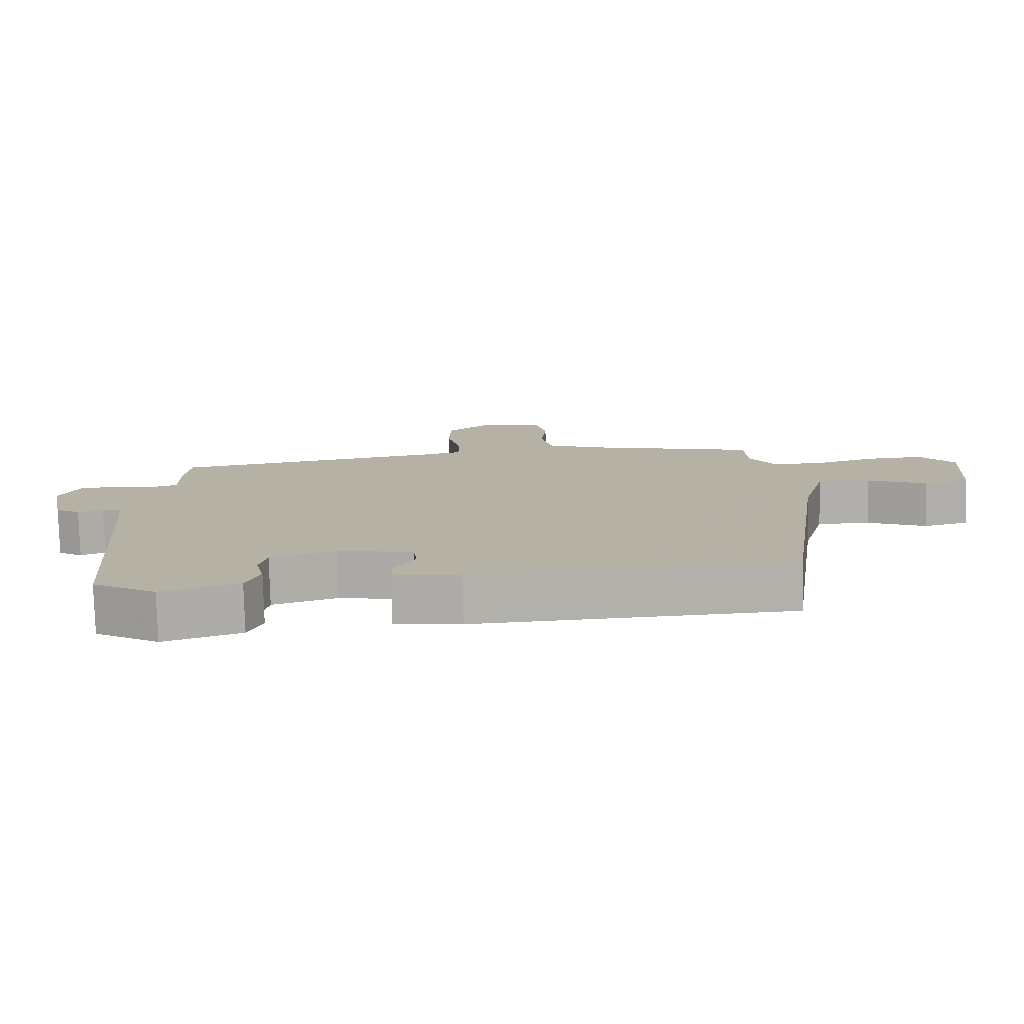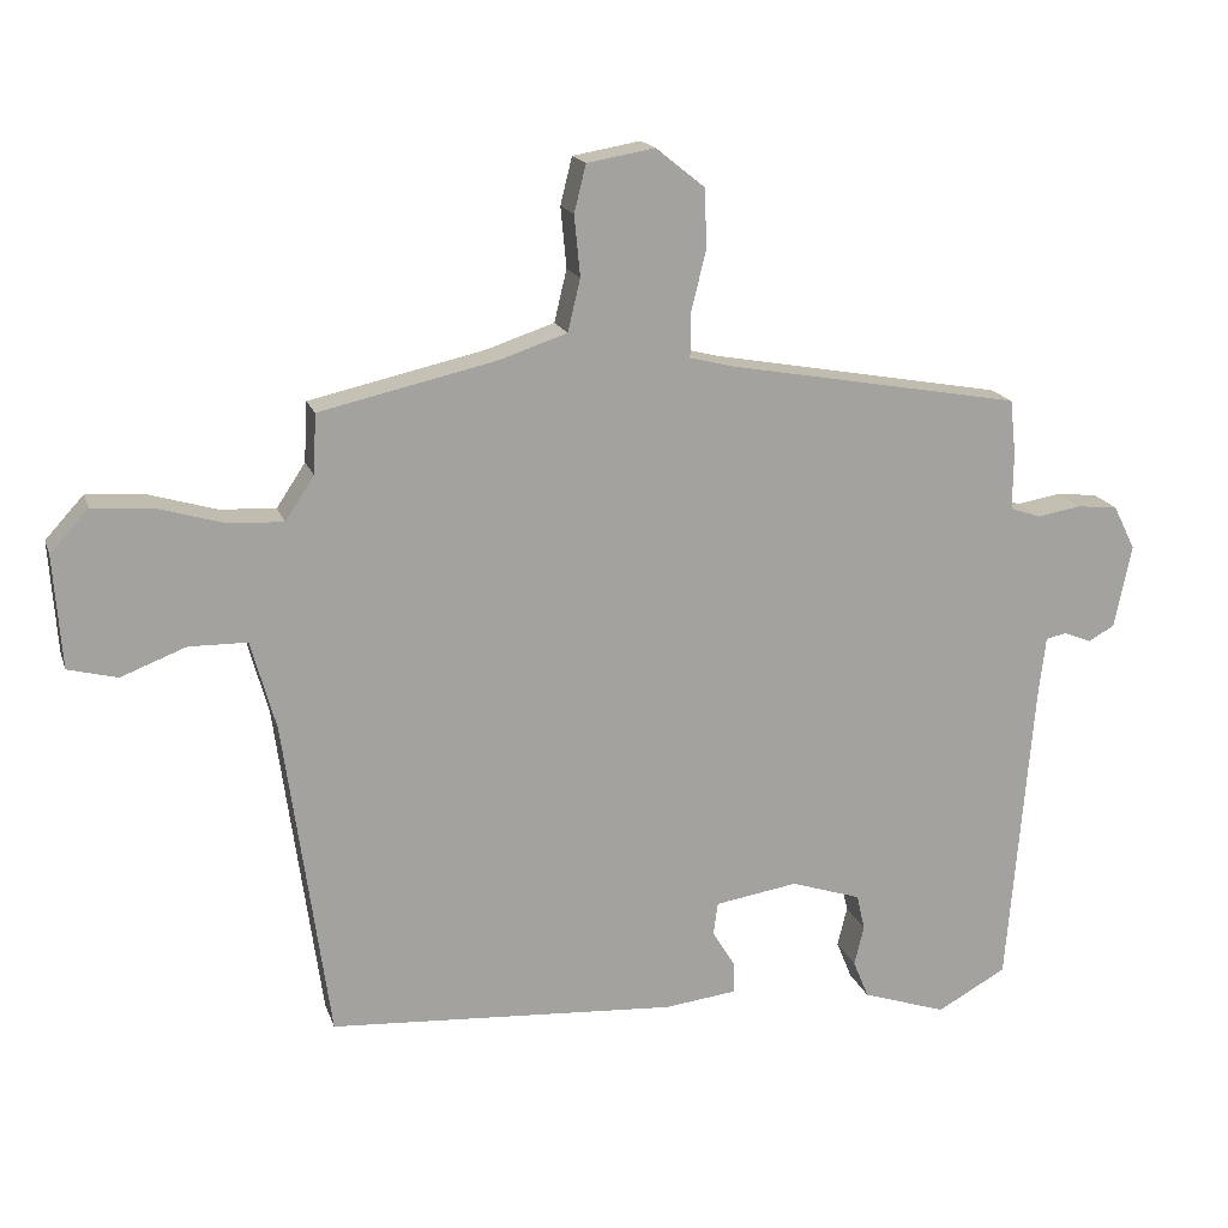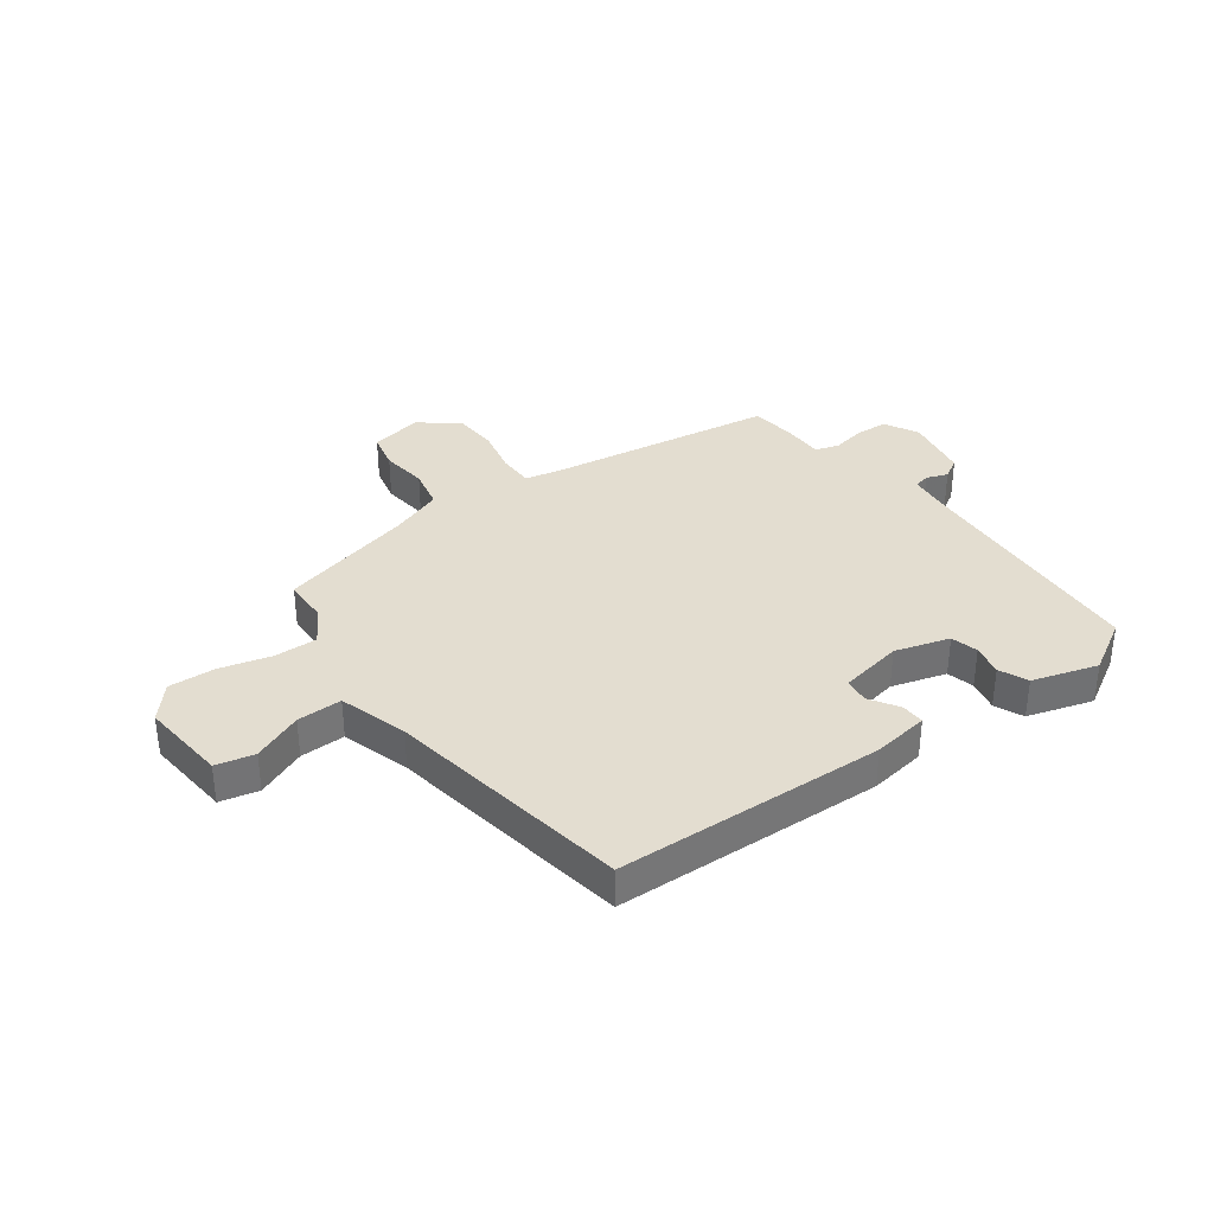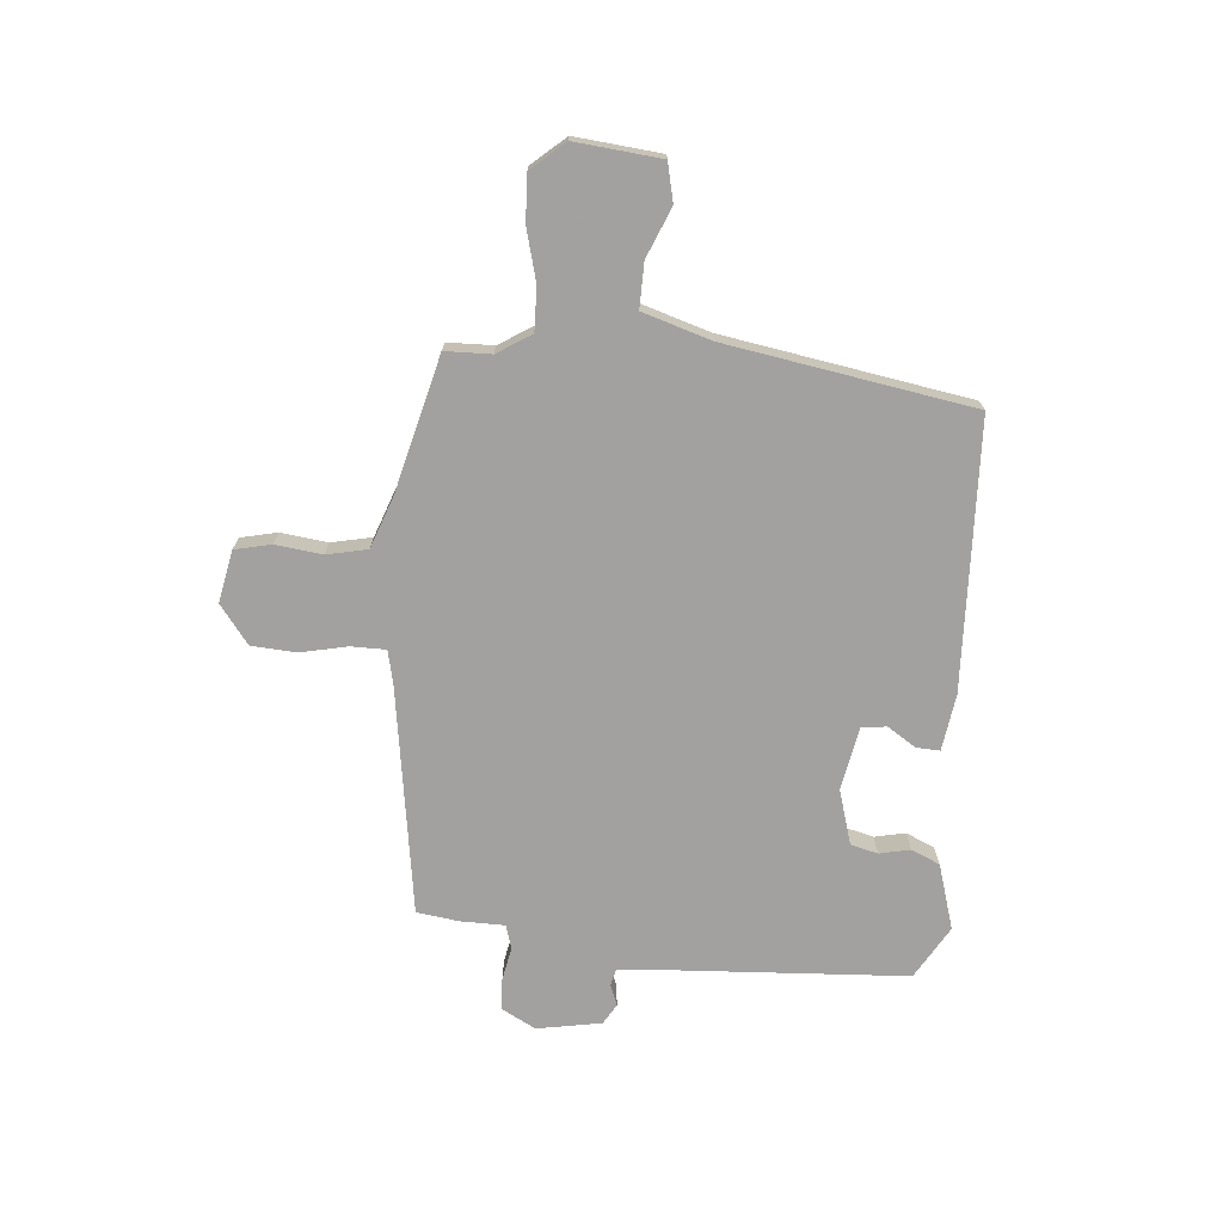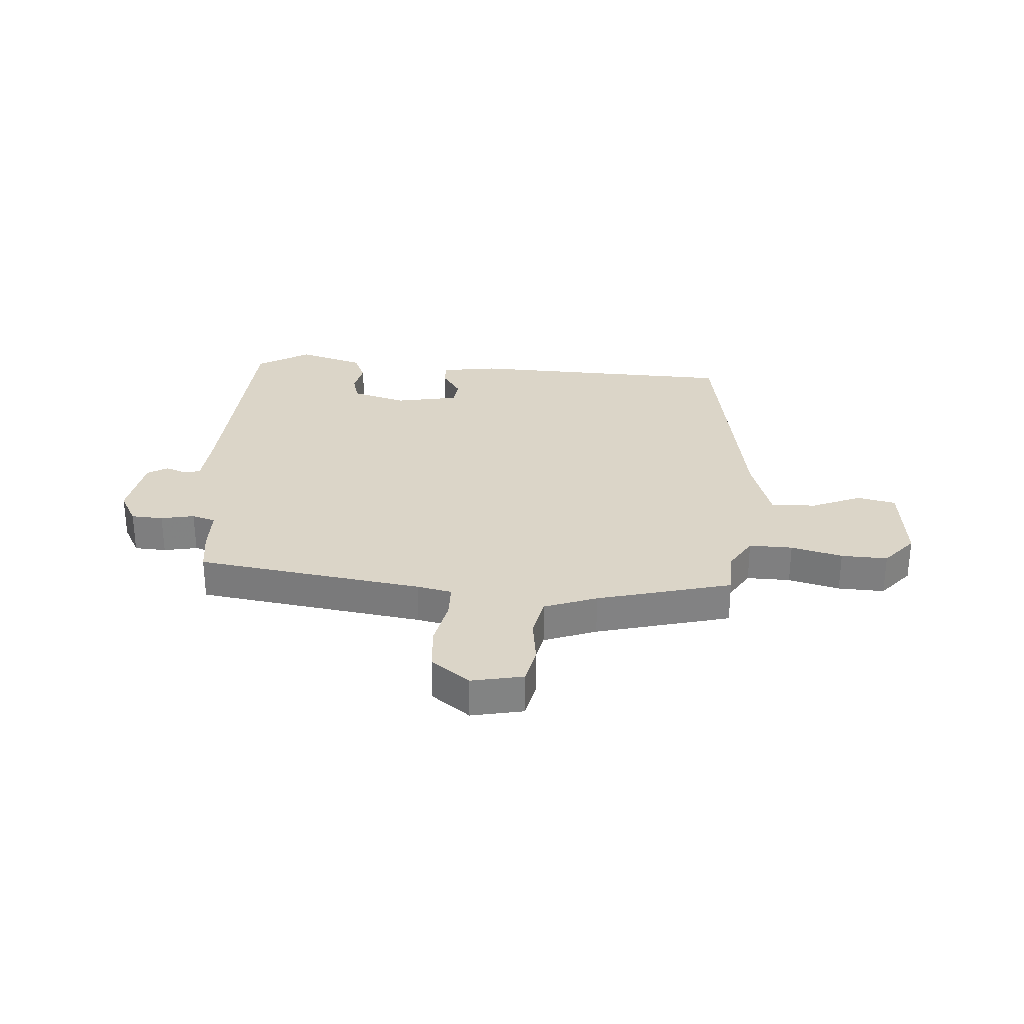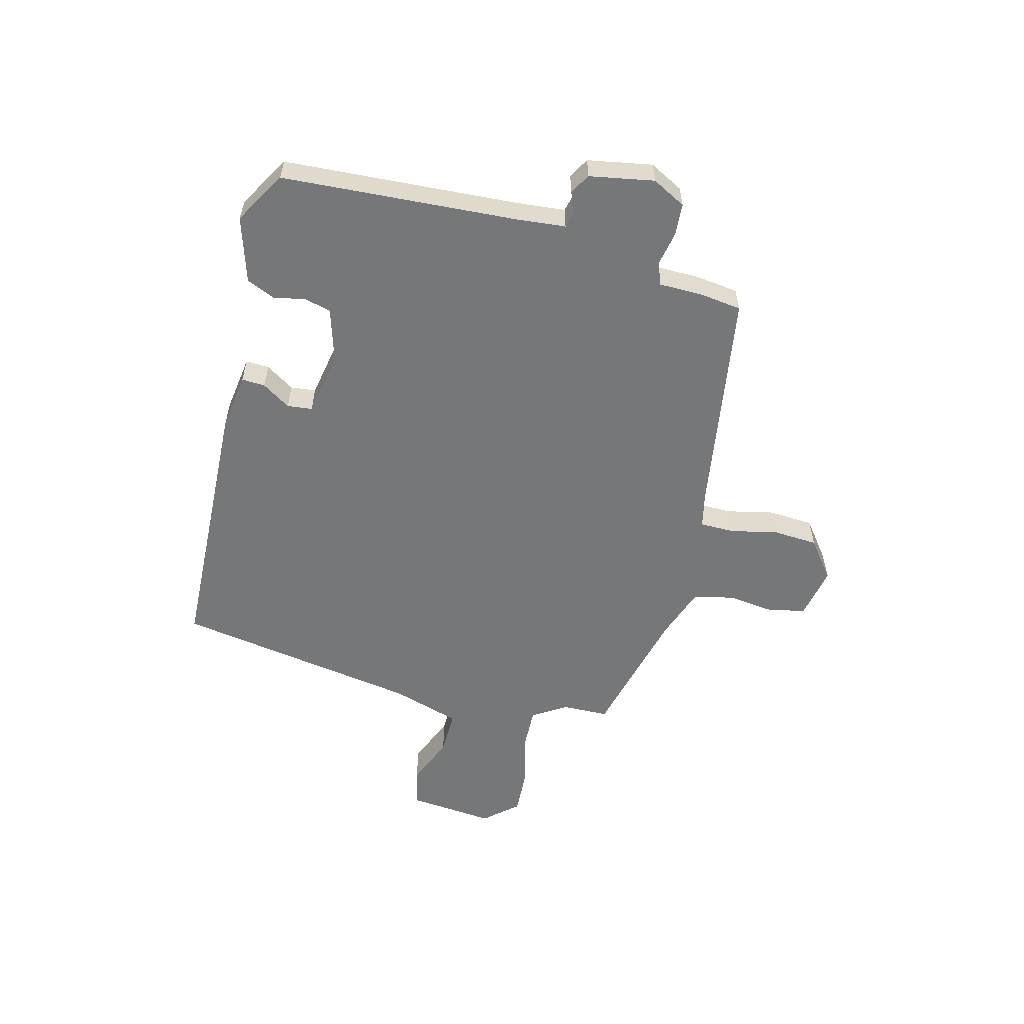
<metadata>
{"format":"obj","ext":"obj","renderer":"f3d","projection":"perspective","resolution":1024,"background":"white","views":[{"elev":-78.0,"azim":1.4,"up":"+Z"},{"elev":17.1,"azim":164.5,"up":"+Z"},{"elev":35.5,"azim":142.4,"up":"+Y"},{"elev":-72.3,"azim":83.6,"up":"+Y"},{"elev":29.5,"azim":2.3,"up":"+Y"},{"elev":-57.0,"azim":-105.7,"up":"+Y"}]}
</metadata>
<code>
v -0.474 0.07 0.384
v -0.078 0.07 0.454
v -0.017 0.07 0.469
v -0.018 0.07 0.53
v -0.038 0.07 0.612
v -0.035 0.07 0.691
v 0.031 0.07 0.744
v 0.123 0.07 0.728
v 0.139 0.07 0.664
v 0.131 0.07 0.582
v 0.148 0.07 0.511
v 0.241 0.07 0.48
v 0.479 0.07 0.426
v 0.483 0.07 0.345
v 0.522 0.07 0.286
v 0.598 0.07 0.29
v 0.687 0.07 0.316
v 0.768 0.07 0.322
v 0.82 0.07 0.265
v 0.809 0.07 0.113
v 0.742 0.07 0.096
v 0.654 0.07 0.13
v 0.575 0.07 0.129
v 0.541 0.07 0.008
v 0.48 0.07 -0.426
v 0.009 0.07 -0.456
v -0.09 0.07 -0.444
v -0.089 0.07 -0.403
v -0.058 0.07 -0.352
v -0.064 0.07 -0.308
v -0.176 0.07 -0.29
v -0.271 0.07 -0.321
v -0.282 0.07 -0.369
v -0.269 0.07 -0.423
v -0.29 0.07 -0.474
v -0.404 0.07 -0.512
v -0.498 0.07 -0.46
v -0.533 0.07 -0.045
v -0.543 0.07 0.039
v -0.571 0.07 0.045
v -0.608 0.07 0.03
v -0.644 0.07 0.05
v -0.667 0.07 0.163
v -0.637 0.07 0.223
v -0.581 0.07 0.228
v -0.522 0.07 0.218
v -0.481 0.07 0.232
v -0.482 0.07 0.31
v -0.474 0 0.384
v -0.078 0 0.454
v -0.017 0 0.469
v -0.018 0 0.53
v -0.038 0 0.612
v -0.035 0 0.691
v 0.031 0 0.744
v 0.123 0 0.728
v 0.139 0 0.664
v 0.131 0 0.582
v 0.148 0 0.511
v 0.241 0 0.48
v 0.479 0 0.426
v 0.483 0 0.345
v 0.522 0 0.286
v 0.598 0 0.29
v 0.687 0 0.316
v 0.768 0 0.322
v 0.82 0 0.265
v 0.809 0 0.113
v 0.742 0 0.096
v 0.654 0 0.13
v 0.575 0 0.129
v 0.541 0 0.008
v 0.48 0 -0.426
v 0.009 0 -0.456
v -0.09 0 -0.444
v -0.089 0 -0.403
v -0.058 0 -0.352
v -0.064 0 -0.308
v -0.176 0 -0.29
v -0.271 0 -0.321
v -0.282 0 -0.369
v -0.269 0 -0.423
v -0.29 0 -0.474
v -0.404 0 -0.512
v -0.498 0 -0.46
v -0.533 0 -0.045
v -0.543 0 0.039
v -0.571 0 0.045
v -0.608 0 0.03
v -0.644 0 0.05
v -0.667 0 0.163
v -0.637 0 0.223
v -0.581 0 0.228
v -0.522 0 0.218
v -0.481 0 0.232
v -0.482 0 0.31
f 47 48 1 2
f 44 45 46
f 43 44 46
f 42 43 46
f 41 42 46
f 40 41 46
f 39 40 46 47
f 47 2 3
f 39 47 3
f 38 39 3
f 36 37 38
f 35 36 38
f 34 35 38
f 33 34 38
f 32 33 38
f 31 32 38 3
f 27 28 29
f 26 27 29
f 25 26 29
f 24 25 29
f 23 24 29 30
f 20 21 22
f 19 20 22
f 18 19 22
f 17 18 22
f 16 17 22
f 15 16 22 23
f 30 31 3
f 23 30 3
f 15 23 3
f 14 15 3
f 8 9 10
f 7 8 10
f 6 7 10
f 5 6 10
f 4 5 10
f 4 10 11
f 14 3 4
f 13 14 4
f 12 13 4
f 4 11 12
f 50 49 96 95
f 94 93 92
f 94 92 91
f 94 91 90
f 94 90 89
f 94 89 88
f 95 94 88 87
f 51 50 95
f 51 95 87
f 51 87 86
f 86 85 84
f 86 84 83
f 86 83 82
f 86 82 81
f 86 81 80
f 51 86 80 79
f 77 76 75
f 77 75 74
f 77 74 73
f 77 73 72
f 78 77 72 71
f 70 69 68
f 70 68 67
f 70 67 66
f 70 66 65
f 70 65 64
f 71 70 64 63
f 51 79 78
f 51 78 71
f 51 71 63
f 51 63 62
f 58 57 56
f 58 56 55
f 58 55 54
f 58 54 53
f 58 53 52
f 59 58 52
f 52 51 62
f 52 62 61
f 52 61 60
f 60 59 52
f 1 49 50 2
f 2 50 51 3
f 3 51 52 4
f 4 52 53 5
f 5 53 54 6
f 6 54 55 7
f 7 55 56 8
f 8 56 57 9
f 9 57 58 10
f 10 58 59 11
f 11 59 60 12
f 12 60 61 13
f 13 61 62 14
f 14 62 63 15
f 15 63 64 16
f 16 64 65 17
f 17 65 66 18
f 18 66 67 19
f 19 67 68 20
f 20 68 69 21
f 21 69 70 22
f 22 70 71 23
f 23 71 72 24
f 24 72 73 25
f 25 73 74 26
f 26 74 75 27
f 27 75 76 28
f 28 76 77 29
f 29 77 78 30
f 30 78 79 31
f 31 79 80 32
f 32 80 81 33
f 33 81 82 34
f 34 82 83 35
f 35 83 84 36
f 36 84 85 37
f 37 85 86 38
f 38 86 87 39
f 39 87 88 40
f 40 88 89 41
f 41 89 90 42
f 42 90 91 43
f 43 91 92 44
f 44 92 93 45
f 45 93 94 46
f 46 94 95 47
f 47 95 96 48
f 48 96 49 1

</code>
